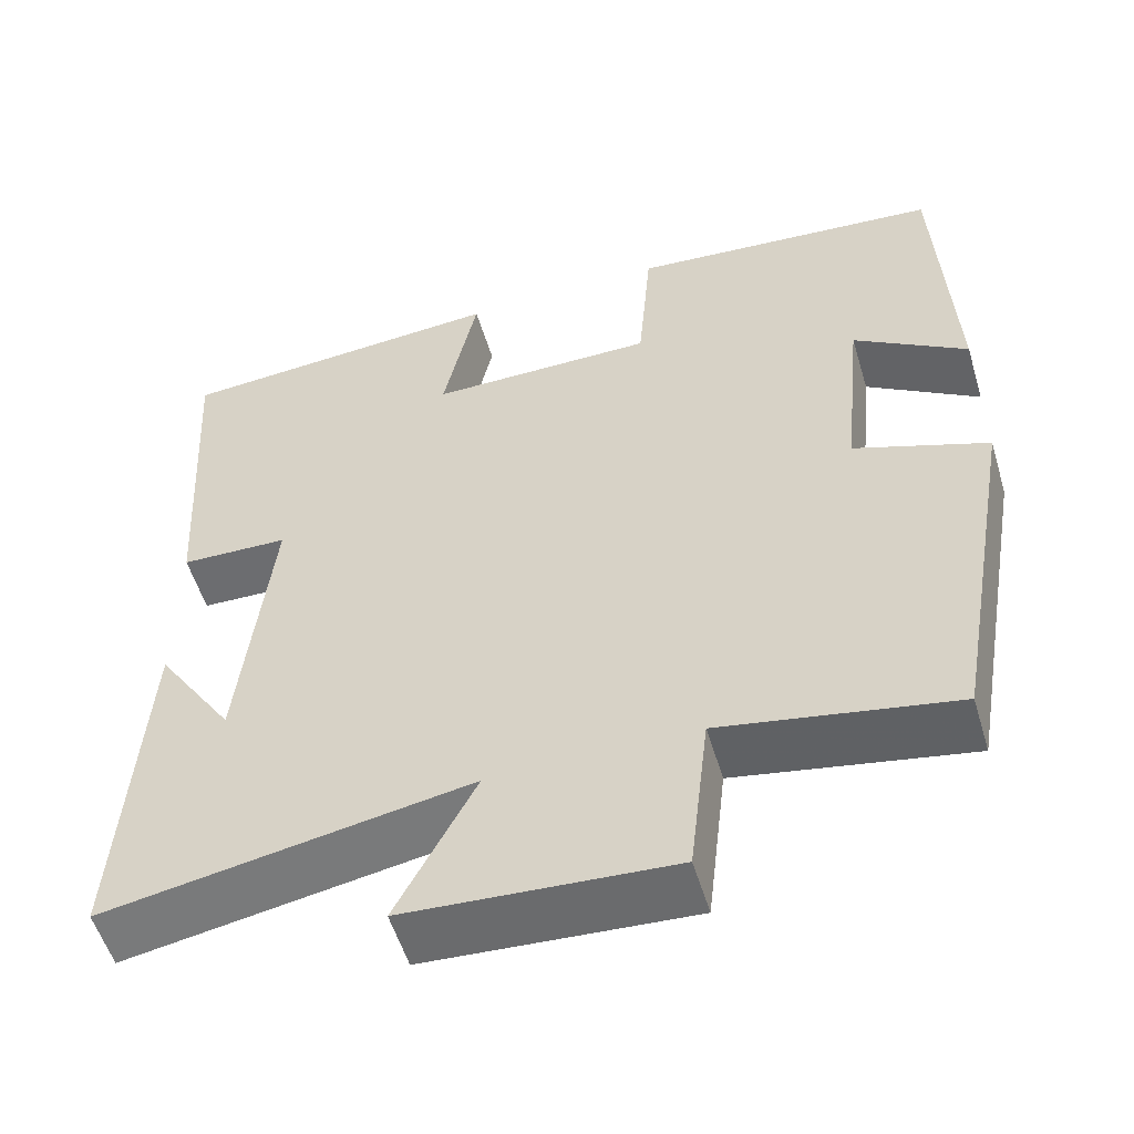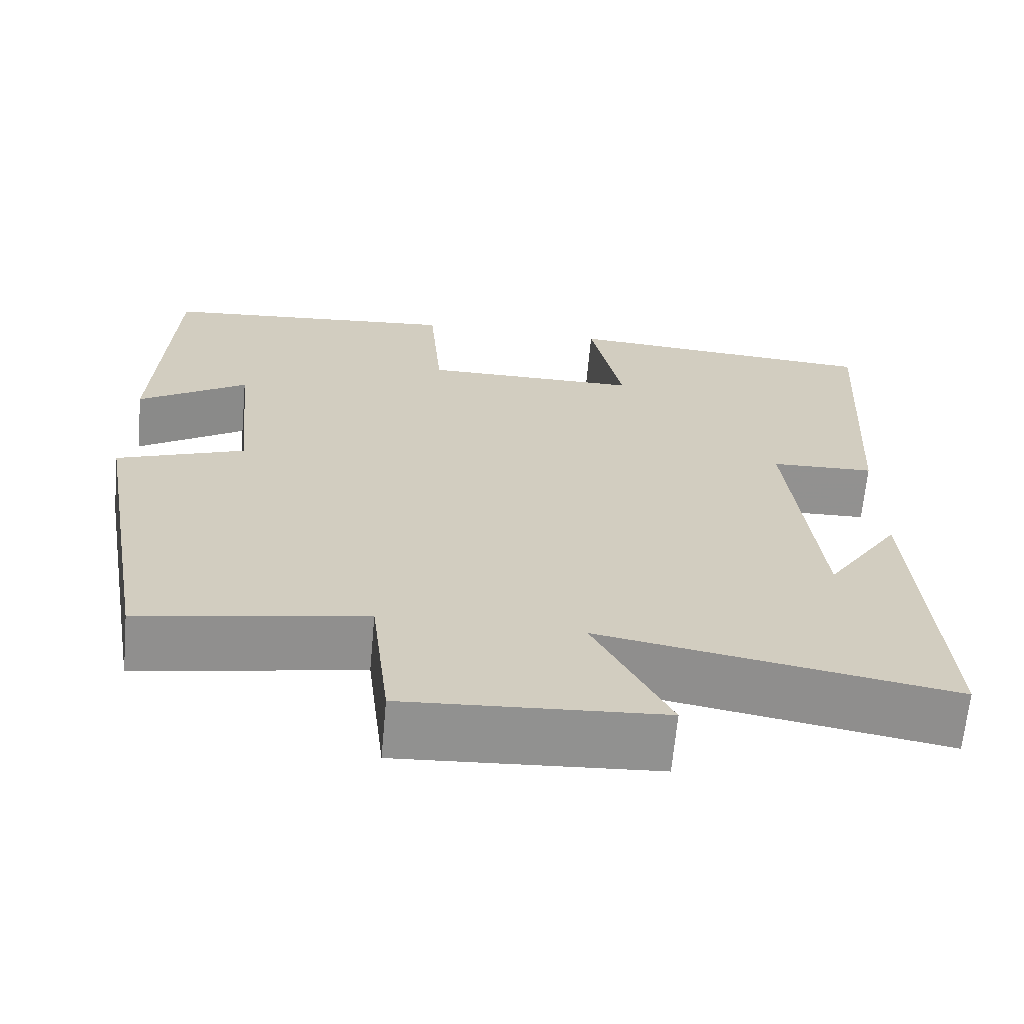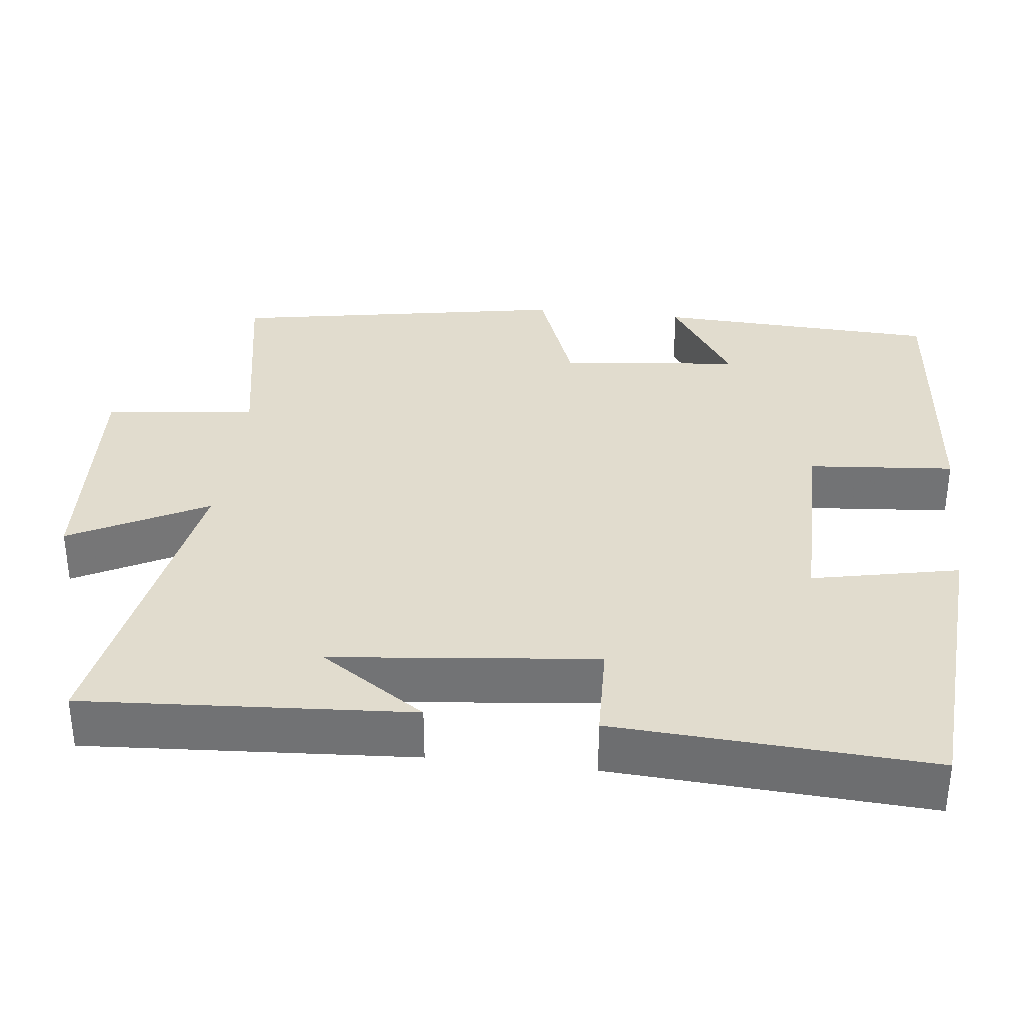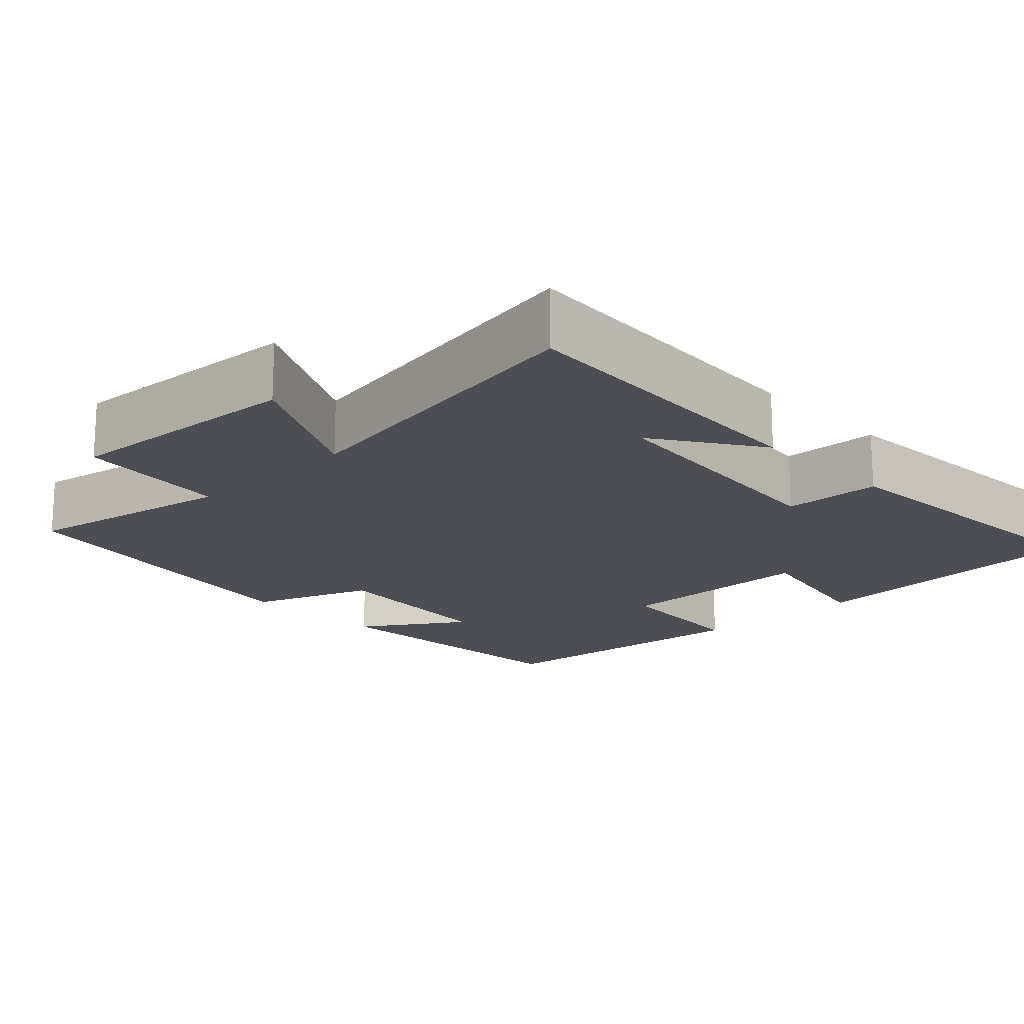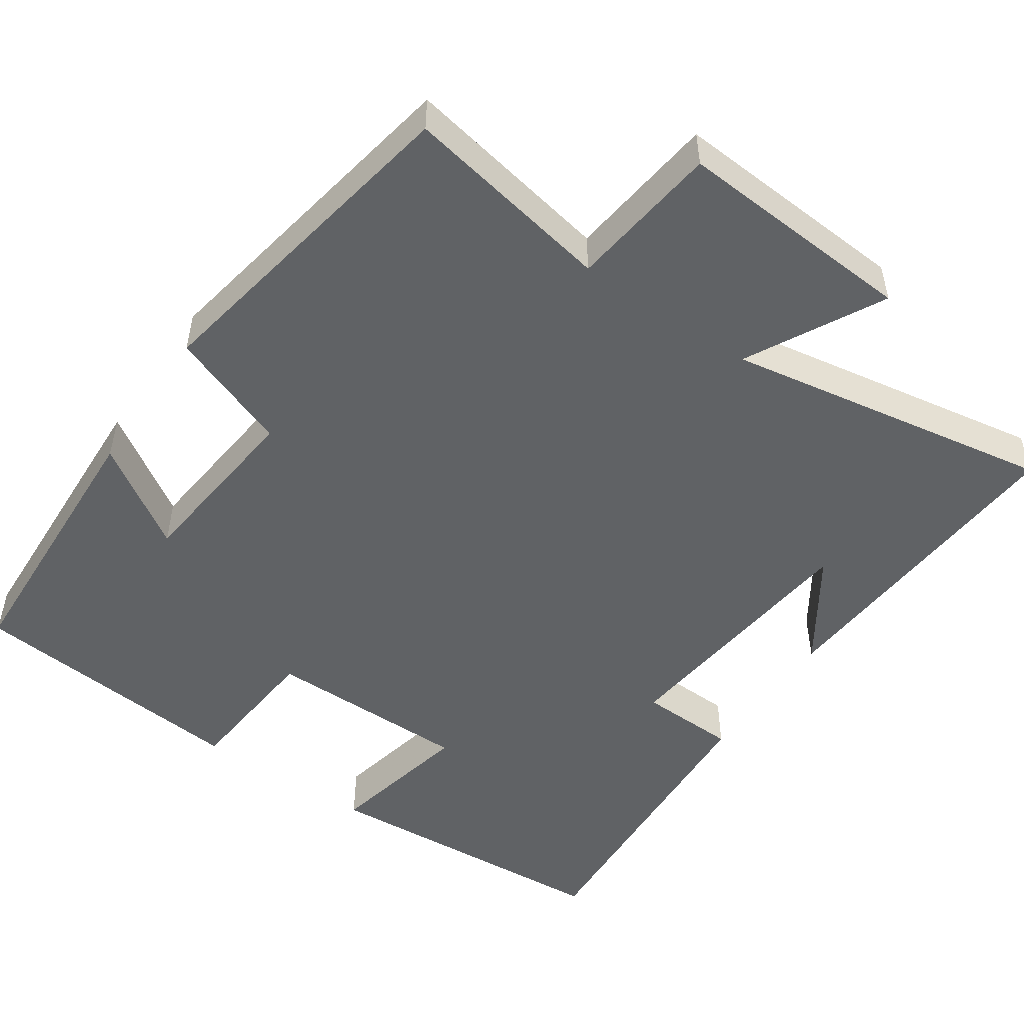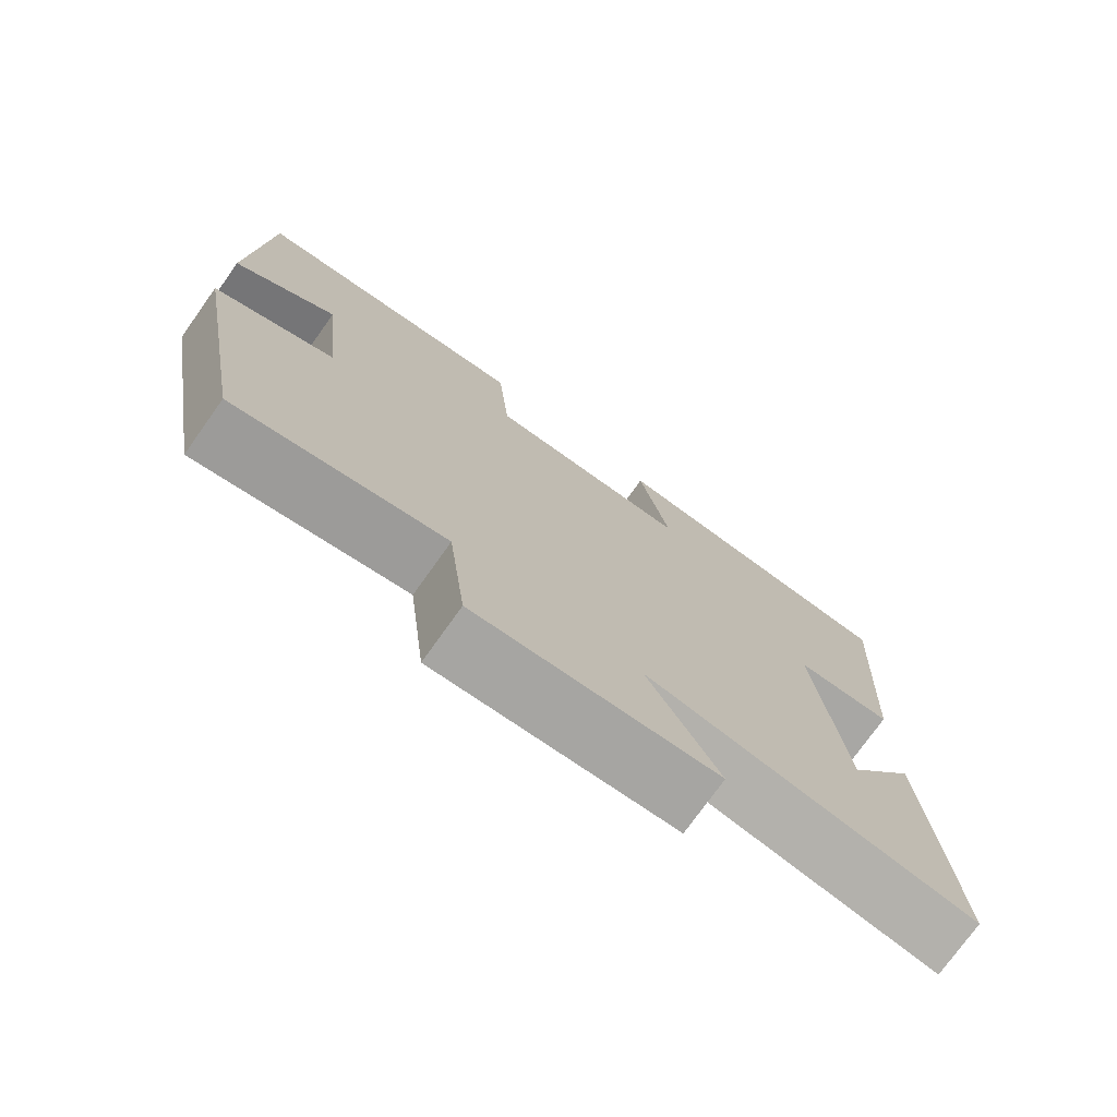
<metadata>
{"format":"obj","ext":"obj","renderer":"f3d","projection":"perspective","resolution":1024,"background":"white","views":[{"elev":-54.7,"azim":16.7,"up":"+Z"},{"elev":-66.0,"azim":174.8,"up":"+Z"},{"elev":34.1,"azim":-83.4,"up":"+Y"},{"elev":-17.4,"azim":-136.2,"up":"+Y"},{"elev":-50.5,"azim":145.5,"up":"+Y"},{"elev":-75.5,"azim":144.5,"up":"+Z"}]}
</metadata>
<code>
v -0.527 0.07 -0.575
v -0.5 0.07 -0.149
v -0.408 0.07 -0.287
v -0.372 0.07 0.057
v -0.5 0.07 0.061
v -0.525 0.07 0.472
v -0.132 0.07 0.5
v -0.172 0.07 0.309
v 0.096 0.07 0.309
v 0.112 0.07 0.5
v 0.483 0.07 0.466
v 0.5 0.07 0.097
v 0.366 0.07 0.184
v 0.342 0.07 -0.052
v 0.5 0.07 -0.111
v 0.422 0.07 -0.551
v 0.147 0.07 -0.5
v 0.124 0.07 -0.698
v -0.19 0.07 -0.678
v -0.097 0.07 -0.5
v -0.527 0 -0.575
v -0.5 0 -0.149
v -0.408 0 -0.287
v -0.372 0 0.057
v -0.5 0 0.061
v -0.525 0 0.472
v -0.132 0 0.5
v -0.172 0 0.309
v 0.096 0 0.309
v 0.112 0 0.5
v 0.483 0 0.466
v 0.5 0 0.097
v 0.366 0 0.184
v 0.342 0 -0.052
v 0.5 0 -0.111
v 0.422 0 -0.551
v 0.147 0 -0.5
v 0.124 0 -0.698
v -0.19 0 -0.678
v -0.097 0 -0.5
f 17 18 19 20
f 14 15 16 17
f 13 14 17 20
f 10 11 12 13
f 9 10 13
f 8 9 13 20
f 5 6 7 8
f 4 5 8
f 3 4 8 20
f 1 2 3
f 1 3 20
f 40 39 38 37
f 37 36 35 34
f 40 37 34 33
f 33 32 31 30
f 33 30 29
f 40 33 29 28
f 28 27 26 25
f 28 25 24
f 40 28 24 23
f 23 22 21
f 40 23 21
f 1 21 22 2
f 2 22 23 3
f 3 23 24 4
f 4 24 25 5
f 5 25 26 6
f 6 26 27 7
f 7 27 28 8
f 8 28 29 9
f 9 29 30 10
f 10 30 31 11
f 11 31 32 12
f 12 32 33 13
f 13 33 34 14
f 14 34 35 15
f 15 35 36 16
f 16 36 37 17
f 17 37 38 18
f 18 38 39 19
f 19 39 40 20
f 20 40 21 1

</code>
